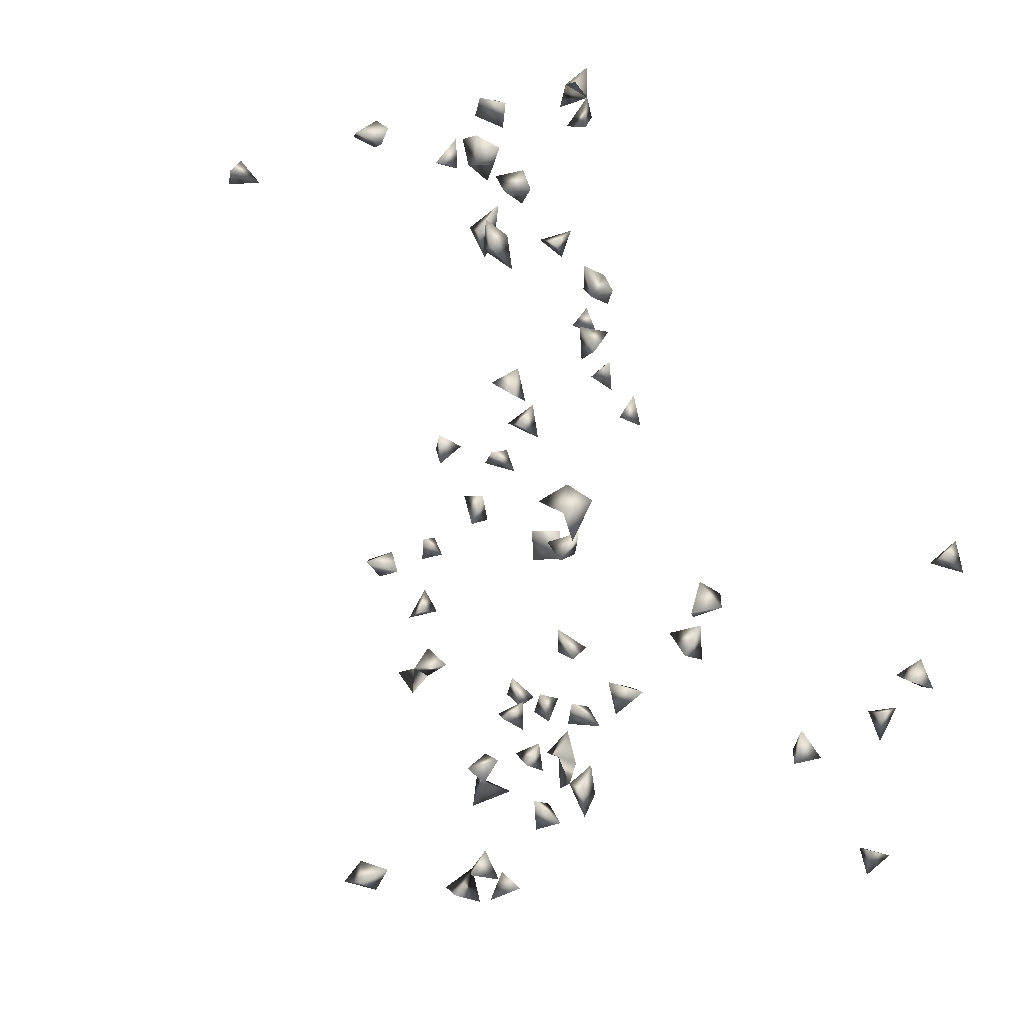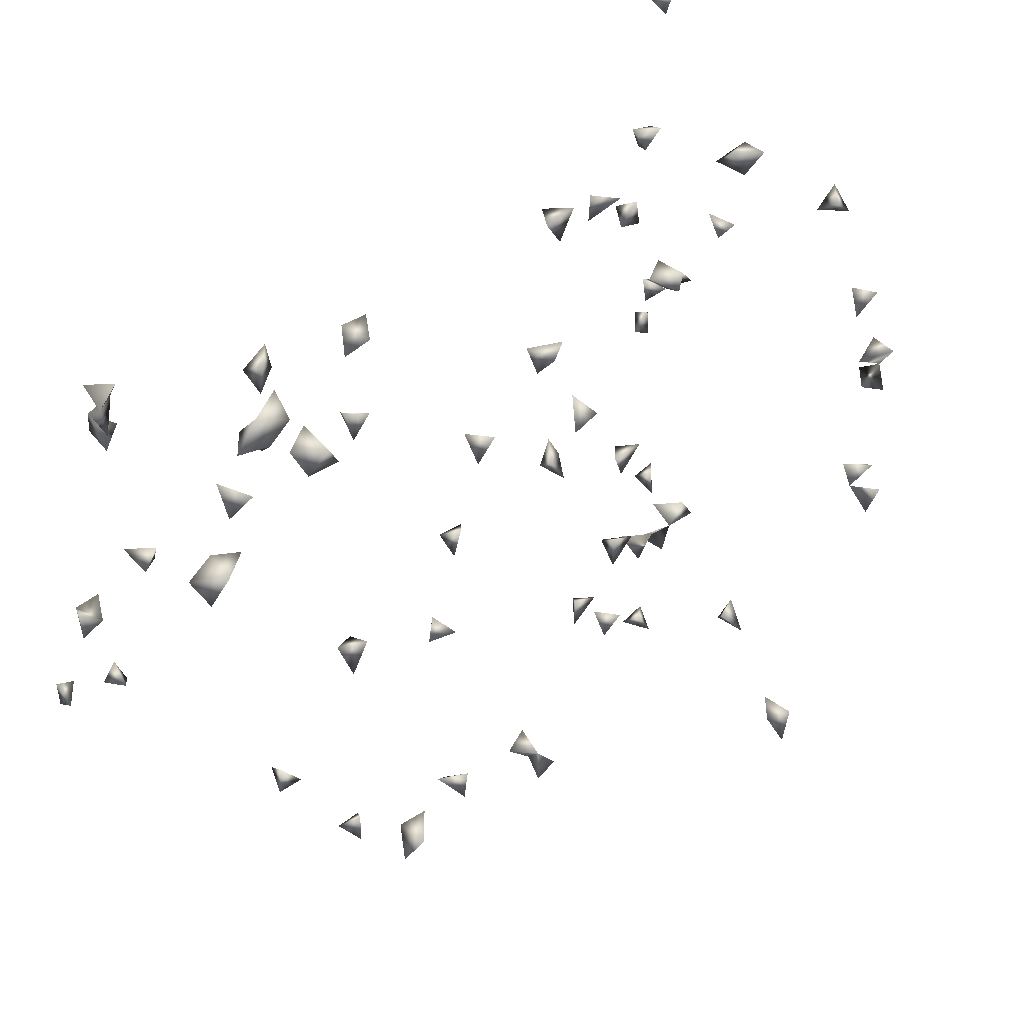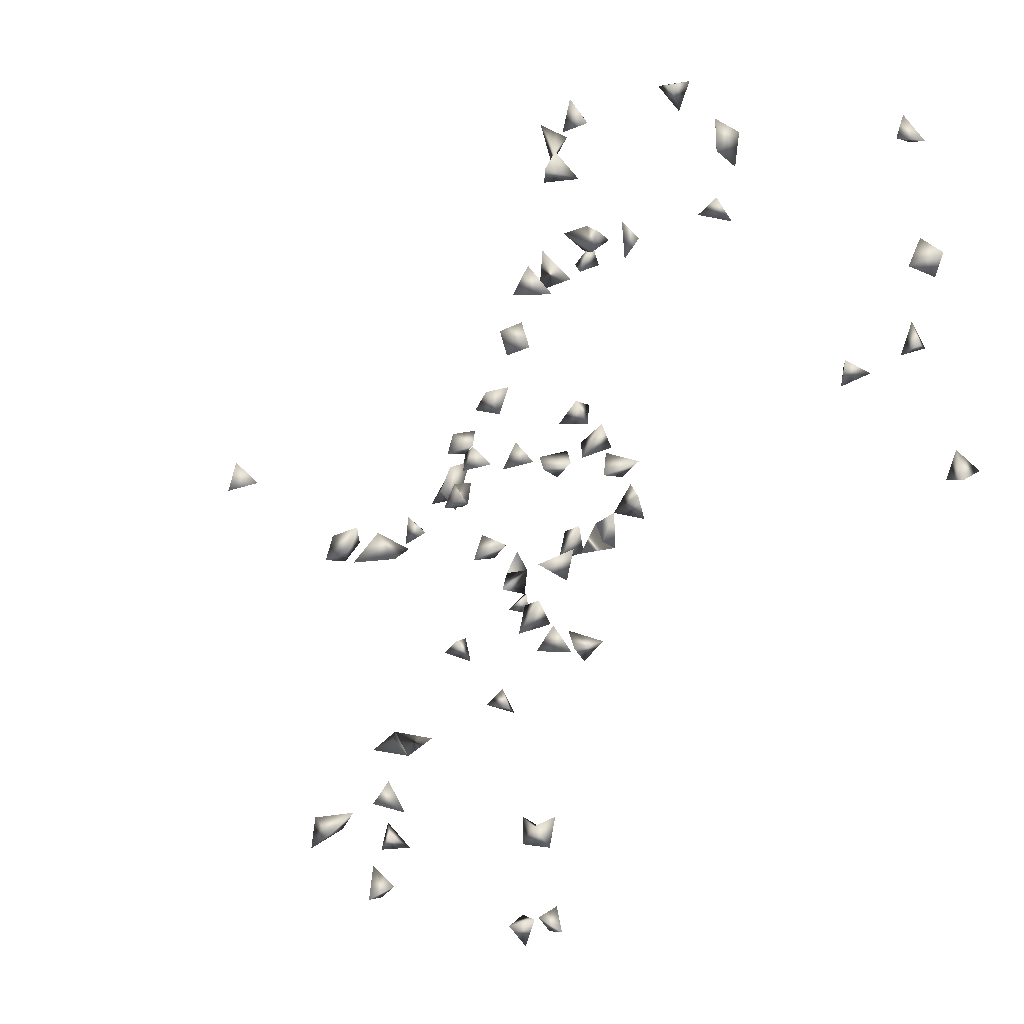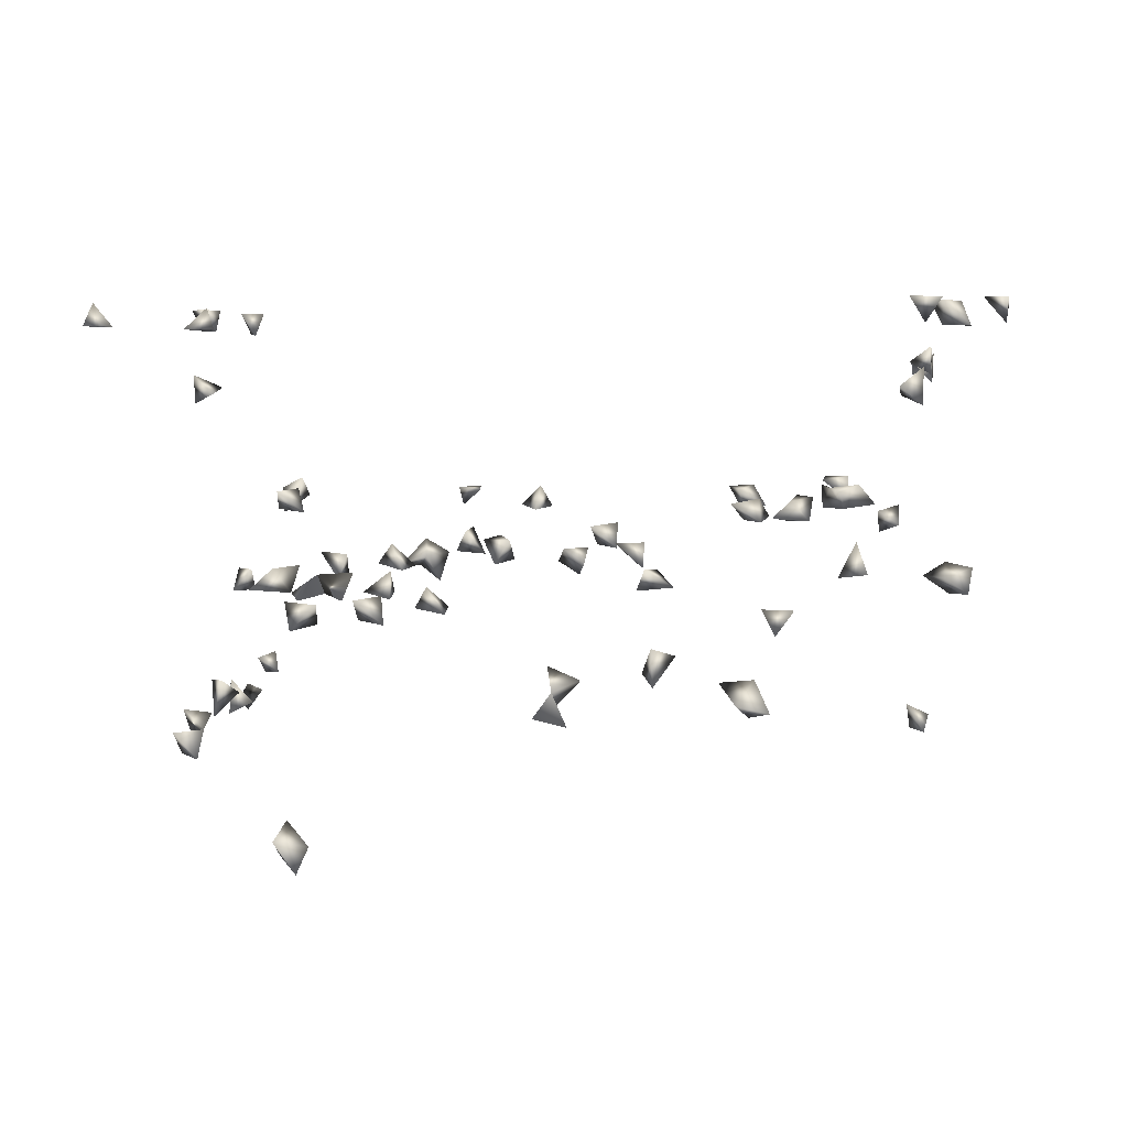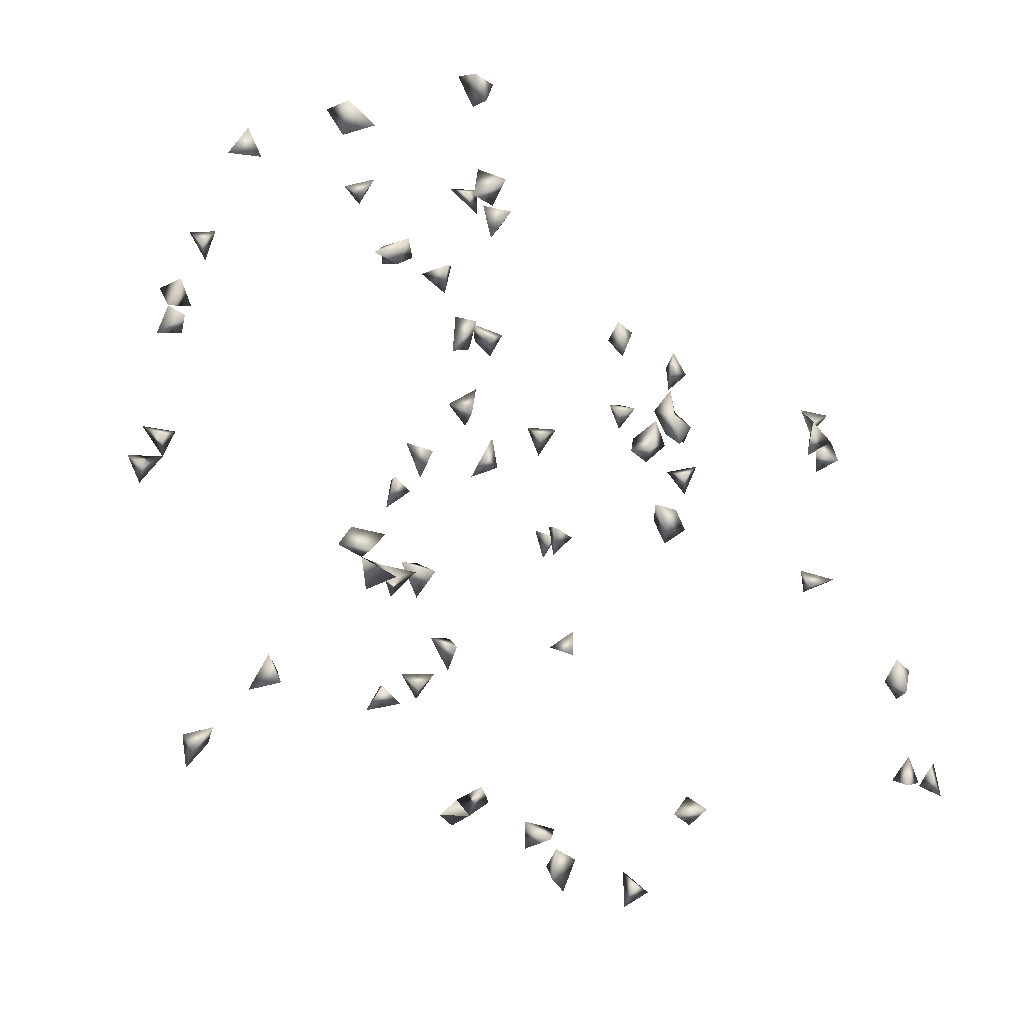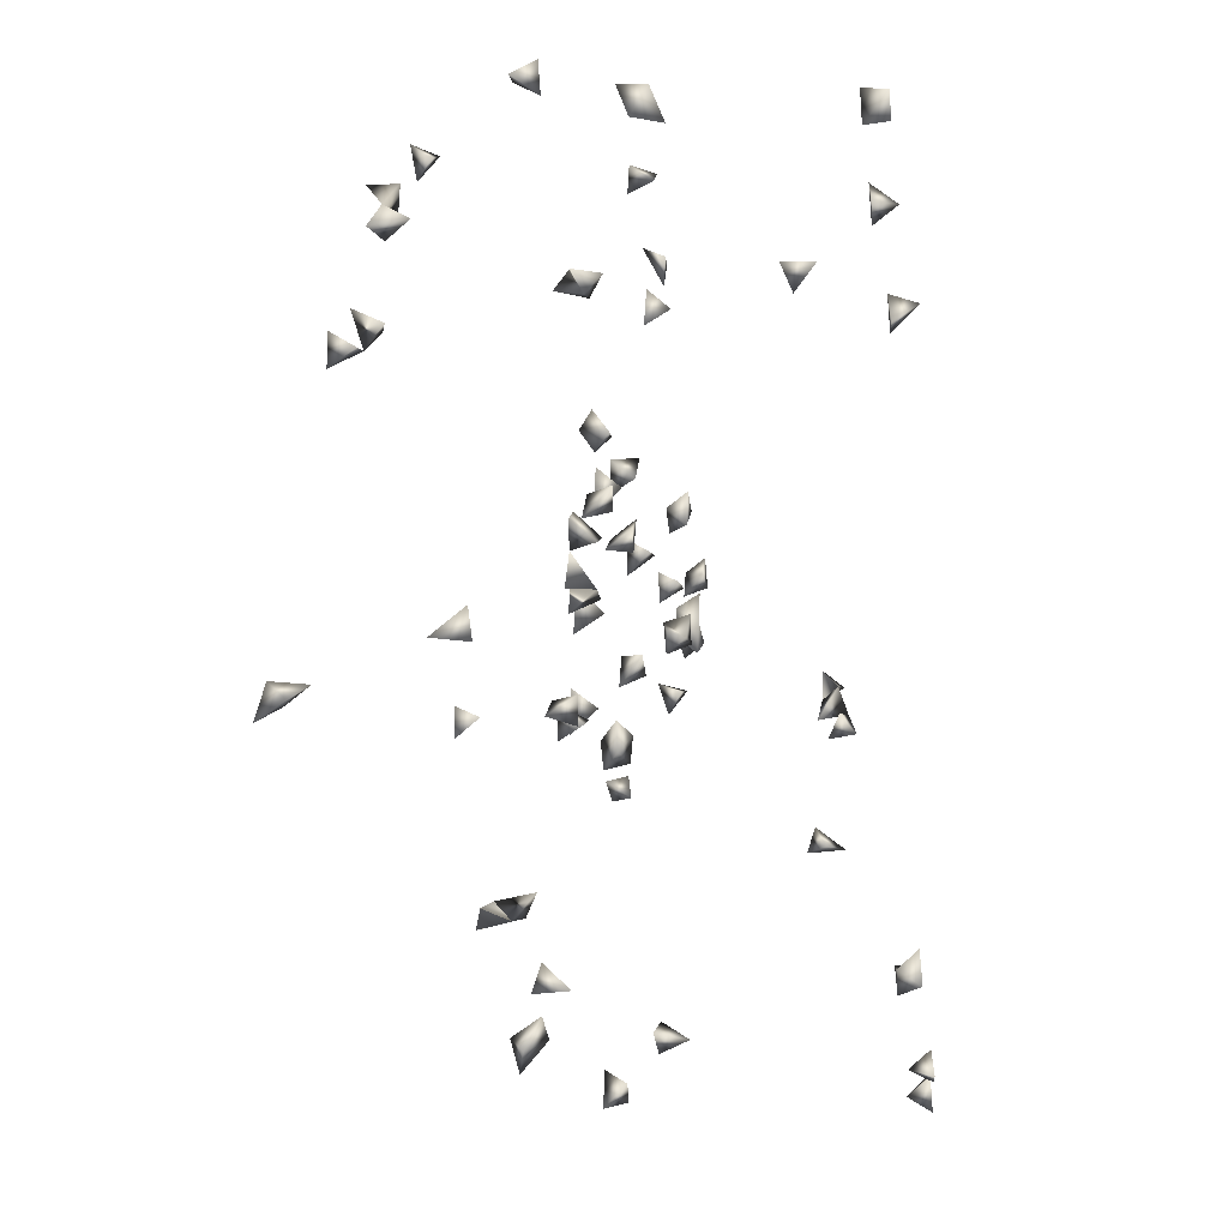
<metadata>
{"format":"obj","ext":"obj","renderer":"f3d","projection":"perspective","resolution":1024,"background":"white","views":[{"elev":49.1,"azim":70.5,"up":"+Z"},{"elev":49.7,"azim":-40.8,"up":"+Z"},{"elev":-41.7,"azim":61.2,"up":"+Z"},{"elev":4.7,"azim":-168.9,"up":"+Y"},{"elev":-36.6,"azim":124.6,"up":"+Z"},{"elev":-49.1,"azim":94.7,"up":"+Z"}]}
</metadata>
<code>
v 0.02313 -0.1065 0.4361
v 0.009234 -0.08594 0.4036
v -0.6404 0.306 -0.2144
v -0.5608 0.306 -0.2282
v -0.6408 0.3009 -0.1555
v -0.1986 -0.07937 -0.0483
v 0.008967 -0.06277 0.4361
v -0.1731 -0.05677 -0.02996
v 0.6006 0.306 0.2785
v 0.5749 0.306 0.2502
v 0.5191 0.1661 0.06152
v 0.5931 0.2735 -0.174
v 0.591 0.306 -0.1421
v 0.6041 0.2735 0.569
v -0.539 0.2735 -0.2236
v -0.6094 0.306 -0.1808
v -0.5208 0.1651 0.1529
v 0.5603 0.306 0.293
v 0.5598 0.2735 0.271
v 0.5931 0.2735 0.2991
v 0.2572 -0.07856 -0.3428
v 0.5298 0.306 0.1444
v 0.1782 -0.05684 -0.1223
v 0.179 -0.08655 -0.09728
v 0.5467 0.2735 0.1672
v 0.5191 0.2073 0.05567
v 0.4866 0.189 0.08781
v 0.4866 0.1797 0.04509
v 0.5888 0.2735 -0.117
v 0.2143 -0.08199 -0.347
v -0.1492 -0.08363 -0.06185
v -0.1327 -0.03019 0.1105
v -0.1335 -0.06516 0.09253
v 0.4866 -0.3382 -0.03916
v 0.5842 -0.1395 0.4057
v -0.5357 0.306 -0.1948
v -0.472 -0.04215 -0.232
v -0.6378 0.2735 -0.1873
v -0.09151 -0.03208 0.1055
v -0.1162 -0.06073 0.1329
v -0.03114 -0.01693 0.2373
v -0.4891 0.192 0.1335
v -0.5812 -0.124 0.4036
v -0.5459 -0.09993 0.4036
v -0.313 0.01537 0.3848
v -0.3453 0.02112 0.4055
v -0.3423 -0.01467 0.3846
v 0.2635 -0.05812 -0.1798
v 0.5552 0.2735 0.1136
v 0.2356 -0.004113 0.5429
v 0.2066 0.02701 0.5449
v -0.4891 0.1789 0.1711
v 0.4788 0.02594 0.3131
v 0.2337 -0.07357 0.4361
v 0.08474 -0.06496 0.1058
v 0.05662 -0.08567 0.4361
v 0.2377 -0.3998 -0.3119
v 0.2667 -0.3657 -0.3119
v 0.1802 -0.1081 -0.2737
v 0.2228 -0.1101 -0.3132
v 0.1414 -0.1121 -0.2921
v 0.223 -0.03259 0.05045
v 0.3395 -0.0783 -0.1334
v 0.352 -0.2283 -0.3444
v 0.306 -0.08506 -0.1613
v 0.3612 -0.08114 -0.1742
v 0.3278 -0.05164 -0.175
v 0.5603 0.2735 -0.1485
v -0.08885 -0.1859 -0.3444
v 0.178 -0.07946 -0.3065
v -0.06399 -0.22 -0.3444
v -0.1074 -0.2305 -0.3382
v 0.4587 0.02908 0.3602
v 0.2492 -0.1196 0.4361
v -0.5909 0.2735 -0.05372
v -0.5565 0.306 -0.07022
v -0.354 -0.07368 -0.3736
v -0.4616 -0.03799 -0.187
v -0.434 -0.04678 -0.2289
v -0.5365 0.306 -0.0202
v -0.3171 0.02252 0.4397
v -0.4891 0.2282 0.4555
v -0.2601 0.01637 0.4299
v -0.5216 0.1955 0.4209
v -0.5216 0.2082 0.3797
v -0.5516 -0.1263 0.4361
v -0.3842 0.02808 0.4307
v 0.5134 0.2735 0.1289
v -0.1966 0.02895 0.5675
v -0.2354 0.03188 0.5699
v -0.3044 -0.01577 0.4099
v -0.2731 -0.01212 0.4581
v 0.2629 -0.07804 0.4036
v 0.2795 -0.09595 0.4361
v 0.2712 -0.0524 0.4361
v 0.1152 -0.01105 0.5372
v 0.1138 0.02628 0.5746
v 0.09445 -0.006798 0.5771
v -0.5216 0.2194 0.156
v -0.4891 0.2264 0.3974
v 0.04214 -0.06383 0.4036
v 0.1718 -0.09319 -0.1485
v 0.3006 -0.038 -0.04183
v 0.2756 -0.4136 -0.3119
v 0.2757 -0.3888 -0.3444
v 0.2853 -0.09185 -0.1998
v 0.2222 -0.05714 -0.1491
v 0.1269 -0.09986 -0.189
v -0.2405 -0.1404 -0.3119
v 0.07981 -0.1047 -0.2163
v 0.5009 -0.2305 0.3666
v 0.1989 0.02148 0.5041
v -0.5205 0.306 -0.2515
v -0.1633 -0.05254 -0.07926
v -0.2142 -0.1284 -0.3444
v -0.339 -0.1677 -0.3119
v 0.4855 -0.002612 0.3425
v 0.5842 -0.1048 0.4362
v 0.5191 -0.334 -0.01308
v 0.1153 -0.05517 0.1778
v -0.4566 -0.001135 -0.2242
v -0.3934 -0.07487 -0.3705
v -0.5866 -0.0845 0.4205
v 0.06493 -0.06026 0.1491
v -0.5452 -0.07723 0.4361
v -0.4768 -0.02015 0.4036
v -0.2205 0.02496 0.5218
v -0.2578 -0.001842 0.5503
v -0.2162 -0.003842 0.5571
v -0.06601 -0.01258 0.2708
v -0.2352 -0.01721 0.4377
v 0.2366 0.02566 0.5174
v 0.1455 -0.004939 0.5793
v 0.5842 0.2704 0.5328
v -0.5216 0.2501 0.3864
v -0.3487 0.0356 0.5207
v -0.4891 0.2075 0.4917
v -0.3744 0.01485 0.599
v 0.5523 -0.1039 0.4036
v 0.3017 -0.0494 -0.1355
v 0.366 -0.1849 -0.3119
v 0.2449 -0.1145 -0.3612
v 0.2177 -0.08636 -0.1171
v 0.2449 -0.4305 -0.3444
v 0.1502 -0.07624 -0.2696
v 0.1068 -0.06962 -0.2047
v -0.1201 -0.174 -0.3119
v -0.5534 0.2735 -0.04036
v -0.294 -0.1724 -0.3119
v -0.3314 -0.2154 -0.3119
v 0.4762 0.01273 0.4774
v 0.2467 -0.06219 0.06378
v 0.4866 -0.2587 0.3354
v 0.5191 -0.2713 0.2815
v -0.2658 -0.01904 0.407
v 0.1616 -0.05257 0.1873
v -0.5216 -0.3154 0.457
v -0.5113 -0.09914 0.4361
v -0.2204 0.009823 0.3986
v 0.5761 0.306 0.5525
v -0.5216 0.2391 0.487
v -0.3649 0.03166 0.4755
v -0.346 0.04001 0.5588
v 0.262 -0.04129 -0.04194
v 0.2678 -0.07026 -0.01354
v 0.342 -0.1815 -0.3444
v 0.2628 -0.08702 -0.1473
v 0.08548 -0.09853 -0.1678
v -0.07713 -0.1565 -0.3119
v -0.08778 -0.208 -0.3119
v 0.4446 -0.0079 0.3432
v -0.5774 0.306 -0.02018
v -0.5897 0.2735 0.0007636
v -0.1976 -0.1631 -0.3119
v -0.362 -0.2055 -0.3444
v 0.4787 0.04205 0.4444
v 0.5191 -0.01657 0.4774
v 0.5556 -0.1392 0.4361
v 0.5191 -0.3064 0.1946
v 0.4866 -0.2989 -0.01032
v 0.1927 -0.06504 0.07034
v 0.5191 -0.2995 -0.04826
v 0.2693 -0.07581 -0.05964
v 0.4866 -0.2771 0.2555
v 0.5191 -0.2375 0.333
v -0.369 -0.1023 -0.3382
v 0.06587 -0.03101 0.1201
v 0.1416 -0.01728 0.2128
v -0.5165 -0.3389 0.4217
v -0.4922 -0.3389 0.4678
v -0.287 -0.009744 0.3703
v -0.4439 0.0004615 0.4143
v -0.4354 0.007016 0.4768
v -0.3952 0.01547 0.5132
v -0.3524 -0.0001745 0.4945
v -0.03544 -0.04572 0.2697
v 0.606 0.306 0.5247
v -0.5216 0.241 0.4287
v -0.3868 0.04615 0.5758
v 0.3028 -0.09093 0.4036
v 0.3289 -0.201 -0.3119
v 0.2299 -0.09318 -0.1793
v -0.3728 -0.1045 -0.3948
v -0.3197 -0.197 -0.3444
v -0.2165 -0.1769 -0.3444
v 0.4962 -0.002112 0.4361
v 0.5191 0.02484 0.4709
v 0.5191 -0.3123 0.02787
v 0.5191 -0.2905 0.2395
v 0.5191 -0.3124 0.2834
v 0.5191 -0.2647 0.3698
v 0.08745 -0.02552 0.1594
v -0.4891 -0.298 0.4356
v -0.4437 -0.03329 0.4361
v -0.4724 0.008356 0.448
v -0.4099 0.03718 0.4807
v -0.3877 -5.738e-05 0.4669
v -0.5216 0.2045 0.463
v -0.3856 0.01095 0.5582
v 0.5191 -0.2714 -0.005291
v 0.5191 -0.2547 0.2032
v 0.4866 -0.2896 0.2095
v 0.1433 -0.02258 0.1692
v 0.1046 -0.02999 0.1186
v -0.07103 -0.04911 0.239
v -0.3488 0.04533 0.5998
v 0.4866 -0.2797 0.02459
v 0.2029 -0.06918 0.03102
f 9 10 18
f 19 18 10
f 19 10 9
f 9 18 20
f 18 19 20
f 20 19 9
f 27 26 11
f 11 26 28
f 26 27 28
f 28 27 11
f 3 16 38
f 38 16 5
f 38 5 3
f 3 5 16
f 40 39 32
f 33 39 40
f 39 33 32
f 32 33 40
f 67 66 65
f 63 66 67
f 63 65 66
f 12 29 68
f 68 29 13
f 68 13 12
f 12 13 29
f 88 49 25
f 22 49 88
f 88 25 22
f 22 25 49
f 46 47 91
f 47 46 45
f 45 81 91
f 91 81 46
f 45 46 81
f 54 94 95
f 95 93 54
f 74 93 94
f 54 74 94
f 93 74 54
f 42 52 99
f 99 52 17
f 17 42 99
f 52 42 17
f 2 7 101
f 1 2 101
f 7 2 1
f 7 56 101
f 101 56 1
f 56 7 1
f 58 104 105
f 104 58 57
f 57 58 105
f 113 36 15
f 4 36 113
f 113 15 4
f 4 15 36
f 8 31 114
f 114 31 6
f 6 8 114
f 31 8 6
f 78 79 121
f 121 79 37
f 37 78 121
f 79 78 37
f 43 86 123
f 123 44 43
f 43 44 86
f 125 123 86
f 44 123 125
f 129 127 89
f 89 90 129
f 127 90 89
f 129 128 127
f 90 128 129
f 90 127 128
f 132 112 51
f 50 112 132
f 132 51 50
f 50 51 112
f 133 98 96
f 96 97 133
f 97 98 133
f 98 97 96
f 140 67 65
f 63 67 140
f 140 65 63
f 142 30 21
f 142 60 30
f 21 60 142
f 21 30 60
f 143 102 23
f 24 102 143
f 23 24 143
f 102 24 23
f 144 105 104
f 144 104 57
f 57 105 144
f 59 70 145
f 145 70 61
f 145 61 59
f 59 61 70
f 155 131 92
f 155 92 83
f 83 92 131
f 158 125 86
f 44 125 158
f 158 86 44
f 131 155 159
f 159 155 83
f 83 131 159
f 65 106 167
f 167 106 48
f 167 65 48
f 106 65 48
f 108 146 168
f 168 146 110
f 168 110 108
f 108 110 146
f 170 72 71
f 69 72 170
f 69 71 170
f 69 71 72
f 170 169 147
f 69 169 170
f 170 147 69
f 69 147 169
f 171 117 73
f 53 117 171
f 171 73 53
f 53 73 117
f 172 76 75
f 75 76 148
f 172 148 80
f 172 80 76
f 76 80 148
f 148 172 173
f 173 172 75
f 75 148 173
f 178 139 118
f 35 139 178
f 178 118 35
f 35 118 139
f 182 180 119
f 34 180 182
f 182 119 34
f 34 119 180
f 183 164 103
f 183 165 164
f 103 165 183
f 103 164 165
f 45 91 191
f 191 91 47
f 191 47 45
f 195 162 136
f 136 194 195
f 136 162 194
f 134 160 197
f 197 160 14
f 14 134 197
f 160 134 14
f 100 135 198
f 198 135 85
f 85 100 198
f 135 100 85
f 200 94 93
f 200 95 94
f 93 95 200
f 141 166 201
f 201 166 64
f 64 141 201
f 166 141 64
f 202 167 107
f 48 167 202
f 202 107 48
f 48 107 167
f 203 186 122
f 77 186 203
f 203 122 77
f 77 122 186
f 149 150 204
f 116 149 204
f 150 149 116
f 150 175 204
f 204 175 116
f 175 150 116
f 115 174 205
f 205 174 109
f 109 115 205
f 174 115 109
f 177 206 207
f 151 177 207
f 206 177 151
f 207 206 176
f 207 176 151
f 151 176 206
f 184 209 210
f 210 209 154
f 154 184 210
f 209 184 154
f 153 185 211
f 211 185 111
f 111 153 211
f 185 153 111
f 213 190 189
f 157 190 213
f 213 189 157
f 157 189 190
f 215 214 192
f 126 214 215
f 215 192 126
f 126 192 214
f 162 195 217
f 217 195 194
f 217 216 87
f 87 162 217
f 216 162 87
f 216 194 162
f 193 216 217
f 217 194 193
f 193 194 216
f 82 198 218
f 218 198 84
f 218 84 82
f 82 84 198
f 137 161 218
f 218 161 82
f 218 137 82
f 161 137 82
f 219 199 163
f 138 199 219
f 219 163 138
f 209 221 222
f 222 221 179
f 179 209 222
f 221 209 179
f 223 188 156
f 120 188 223
f 223 156 120
f 120 156 188
f 55 187 224
f 224 124 55
f 55 124 187
f 187 212 224
f 224 212 124
f 212 187 124
f 225 196 130
f 41 196 225
f 225 130 41
f 41 130 196
f 163 199 226
f 226 199 138
f 138 163 226
f 208 220 227
f 227 220 180
f 180 208 227
f 220 208 180
f 152 181 228
f 228 181 62
f 62 152 228
f 181 152 62

</code>
